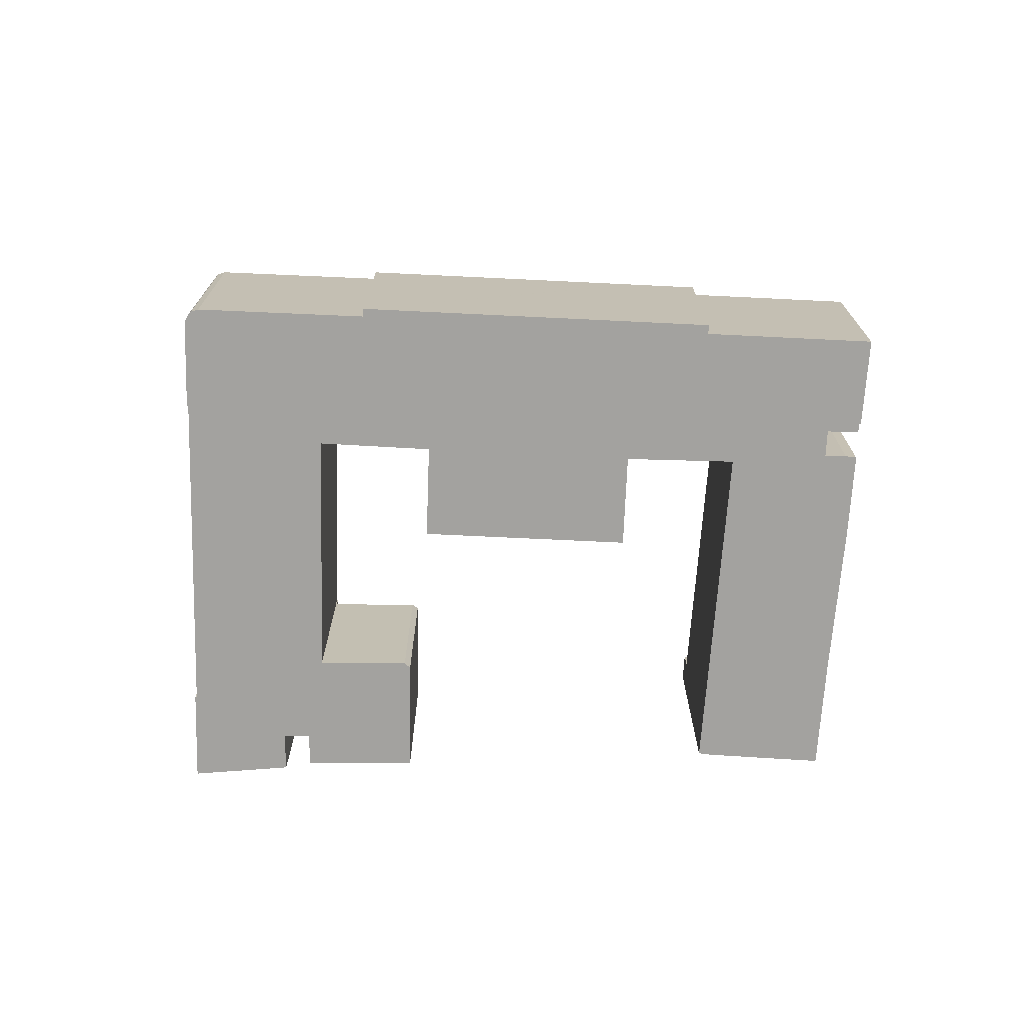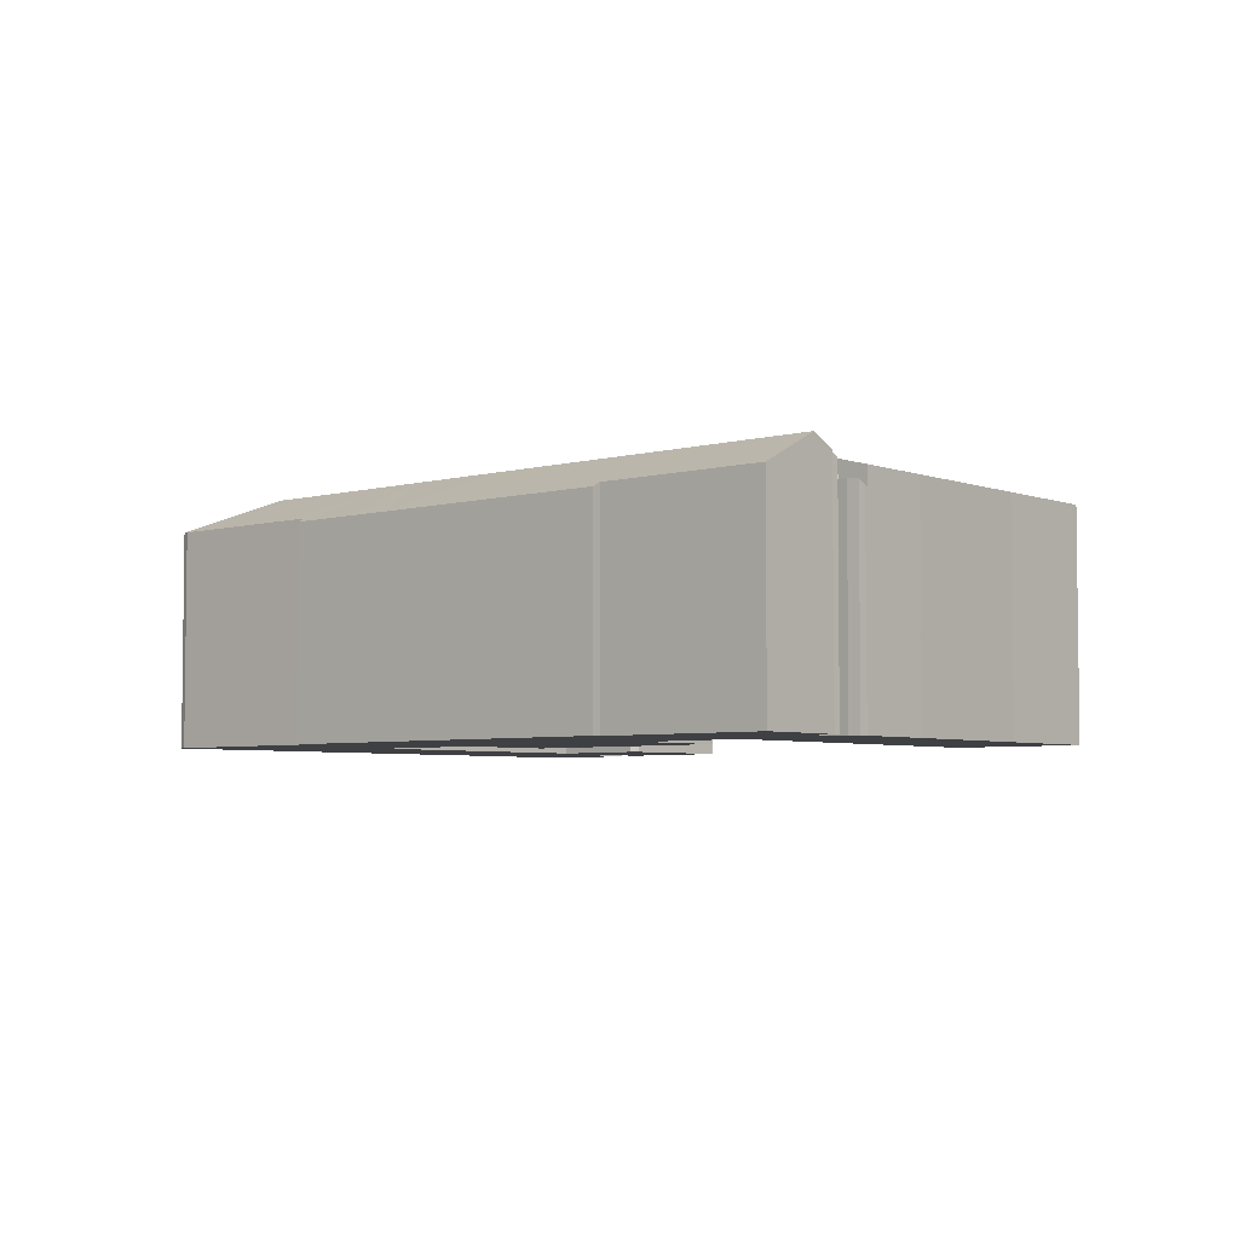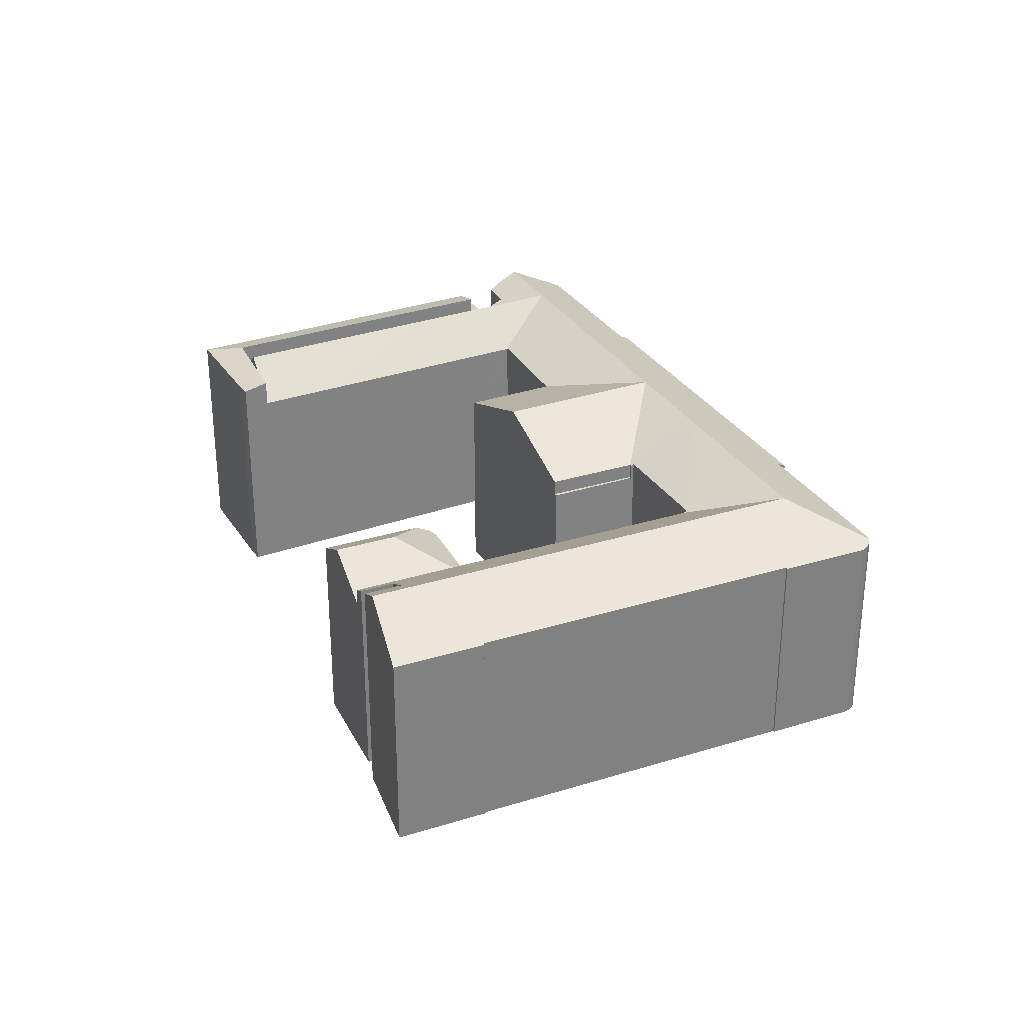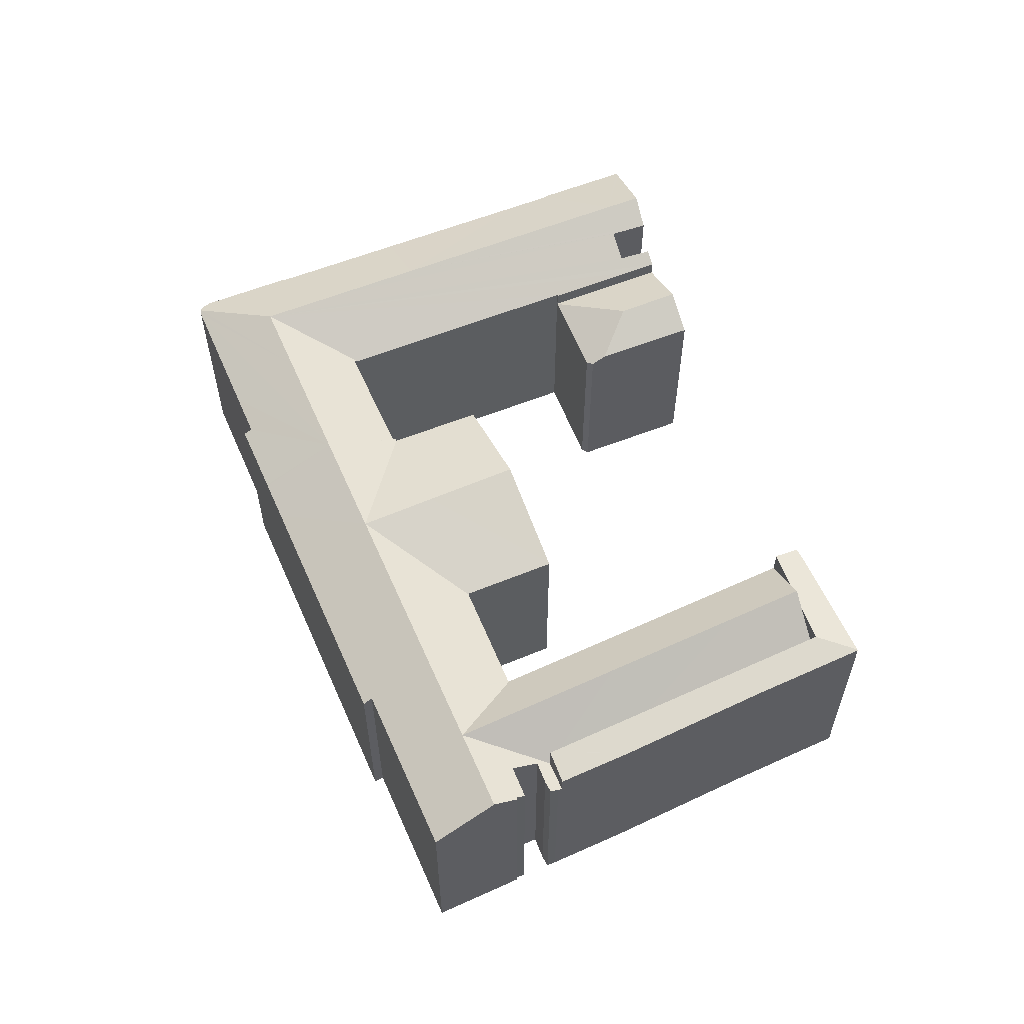
<metadata>
{"format":"obj","ext":"obj","renderer":"f3d","projection":"perspective","resolution":1024,"background":"white","views":[{"elev":-72.5,"azim":28.0,"up":"+Y"},{"elev":-4.6,"azim":72.3,"up":"+Y"},{"elev":30.3,"azim":-85.0,"up":"+Y"},{"elev":59.5,"azim":97.1,"up":"+Y"}]}
</metadata>
<code>
v  14.05 18.02 -2.762
v  17.56 20.86 -7.937
v  12.62 18.02 -5.307
v  20.5 20.86 -2.718
v  18.32 18.02 4.827
v  18.41 18.07 4.78
v  25.96 18.07 0.68
v  26.24 18.31 -0.009
v  25.57 18.99 -1.211
v  20.98 18.96 -9.498
v  20.89 18.95 -9.707
v  20.89 5.944e-16 -9.707
v  12.62 3.25e-16 -5.307
v  17.56 4.86e-16 -7.937
v  18.32 -2.956e-16 4.827
v  14.05 1.691e-16 -2.762
v  25.96 -4.164e-17 0.68
v  18.41 -2.927e-16 4.78
v  20.98 5.816e-16 -9.498
v  26.24 5.511e-19 -0.009
v  25.57 7.415e-17 -1.211
v  84.2 20.28 8.653
v  81.98 20.01 10.6
v  84.48 20.01 9.104
v  81.19 23.07 3.862
v  81.38 20.01 10.96
v  74.19 20 15.24
v  78.67 23.07 5.353
v  74.45 23.07 7.839
v  73.6 20 15.59
v  70.26 20 17.58
v  70.24 23.06 10.32
v  65.08 19.55 21.71
v  70.77 19.56 18.32
v  61.22 23.07 15.65
v  64.92 19.55 21.8
v  55.58 19.55 27.36
v  52.23 23.07 20.96
v  50.36 19.55 30.47
v  43.24 23.06 26.26
v  46.94 19.55 32.51
v  79.92 21.88 1.83
v  79.75 21.89 1.936
v  76.87 21.41 2.513
v  76.58 21.41 2.677
v  77.32 19.49 -2.263
v  74.79 19.5 -0.776
v  77.53 19.69 -1.923
v  77.95 20.11 -1.195
v  75.23 20.11 0.418
v  77.07 20.15 -0.567
v  75.46 20.12 0.292
v  79.29 21.43 1.137
v  55.84 22.06 -24.08
v  63.04 19.5 -19.34
v  59.02 19.49 -25.7
v  54.6 23.07 -23.45
v  58.7 23.06 -16.99
v  69.97 19.5 -8.398
v  65.73 23.06 -5.912
v  70.56 23.06 1.704
v  53.35 22.06 -22.82
v  50.27 19.56 -21.24
v  54.44 19.57 -14.68
v  61.57 19.57 -3.476
v  66.42 19.57 4.133
v  66.5 19.57 4.258
v  66.56 19.62 4.35
v  66.47 19.62 4.399
v  57.35 19.54 9.572
v  57.23 19.54 9.643
v  48.46 23.07 14.67
v  52.47 19.49 1.901
v  54.31 19.49 4.792
v  52.58 19.45 1.835
v  57.11 19.57 9.592
v  57.16 19.57 9.678
v  52.44 19.5 1.919
v  43.87 23.07 7.01
v  39.63 19.5 19.85
v  35.42 19.55 12.04
v  35.28 19.49 12.12
v  27.63 23.07 35.48
v  30.1 19.7 25.94
v  29.94 19.54 25.65
v  33.6 23.06 31.95
v  39.45 19.5 19.95
v  39.59 19.63 20.2
v  30.19 19.7 25.89
v  14.05 19.5 -2.762
v  18.24 19.54 4.875
v  18.32 19.49 4.827
v  11.4 20.21 -4.658
v  12.81 20.3 -1.804
v  12.62 19.49 -5.307
v  12.68 20.3 -2.062
v  29.89 19.54 25.56
v  25.46 19.54 17.7
v  18.29 19.54 4.962
v  10.51 21.65 -0.611
v  24 23.07 29.01
v  19.59 23.07 21.15
v  10.37 21.64 -0.884
v  8.836 21.58 -3.865
v  6.214 23.07 -2.717
v  12.33 23.07 8.196
v  7.938 23.07 0.357
v  25.35 19.89 44.05
v  25.62 20.03 43.99
v  24.85 19.71 43.86
v  24.23 19.55 43.39
v  19.98 19.55 35.81
v  20.09 19.62 35.72
v  18.24 19.62 32.39
v  17.16 19.62 30.47
v  15.05 19.62 26.67
v  13.85 19.62 24.52
v  6.513 19.62 11.36
v  4.48 19.63 7.708
v  1.914 19.54 3.43
v  0 19.55 1.197e-15
v  0.556 19.86 -0.241
v  0.662 19.92 -0.287
v  4.35 19.55 7.793
v  40.8 19.54 36.16
v  46.8 19.55 32.59
v  40.4 19.92 35.47
v  36.79 19.93 37.6
v  26.09 19.95 43.9
v  40.8 -2.214e-15 36.16
v  70.77 -1.122e-15 18.32
v  46.8 -1.995e-15 32.59
v  50.36 -1.866e-15 30.47
v  46.94 -1.99e-15 32.51
v  55.58 -1.675e-15 27.36
v  65.08 -1.329e-15 21.71
v  64.92 -1.335e-15 21.8
v  70.26 -1.077e-15 17.58
v  81.98 -6.488e-16 10.6
v  84.48 -5.575e-16 9.104
v  73.6 -9.549e-16 15.59
v  74.19 -9.331e-16 15.24
v  81.38 -6.709e-16 10.96
v  77.07 3.472e-17 -0.567
v  75.23 -2.56e-17 0.418
v  75.46 -1.788e-17 0.292
v  77.95 7.317e-17 -1.195
v  18.24 -2.985e-16 4.875
v  4.48 -4.72e-16 7.708
v  4.35 -4.772e-16 7.793
v  26.09 -2.688e-15 43.9
v  40.4 -2.172e-15 35.47
v  36.79 -2.303e-15 37.6
v  79.92 -1.121e-16 1.83
v  84.2 -5.298e-16 8.653
v  81.19 -2.365e-16 3.862
v  79.75 -1.185e-16 1.936
v  79.29 -6.962e-17 1.137
v  76.58 -1.639e-16 2.677
v  77.53 1.177e-16 -1.923
v  77.32 1.386e-16 -2.263
v  74.79 4.752e-17 -0.776
v  69.97 5.142e-16 -8.398
v  63.04 1.185e-15 -19.34
v  59.02 1.574e-15 -25.7
v  57.16 -5.926e-16 9.678
v  54.31 -2.934e-16 4.792
v  52.58 -1.124e-16 1.835
v  57.11 -5.873e-16 9.592
v  30.1 -1.589e-15 25.94
v  29.94 -1.571e-15 25.65
v  18.29 -3.038e-16 4.962
v  29.89 -1.565e-15 25.56
v  25.46 -1.084e-15 17.7
v  10.51 3.741e-17 -0.611
v  8.836 2.367e-16 -3.865
v  10.37 5.413e-17 -0.884
v  76.87 -1.539e-16 2.513
v  55.84 1.475e-15 -24.08
v  53.35 1.397e-15 -22.82
v  50.27 1.3e-15 -21.24
v  54.6 1.436e-15 -23.45
v  66.56 -2.664e-16 4.35
v  66.47 -2.694e-16 4.399
v  57.35 -5.861e-16 9.572
v  57.23 -5.905e-16 9.643
v  52.47 -1.164e-16 1.901
v  52.44 -1.175e-16 1.919
v  43.87 -4.292e-16 7.01
v  35.28 -7.421e-16 12.12
v  35.42 -7.369e-16 12.04
v  39.63 -1.215e-15 19.85
v  39.45 -1.222e-15 19.95
v  39.59 -1.237e-15 20.2
v  30.19 -1.585e-15 25.89
v  11.4 2.852e-16 -4.658
v  12.81 1.105e-16 -1.804
v  0 0 0
v  6.214 1.664e-16 -2.717
v  0.662 1.757e-17 -0.287
v  0.556 1.476e-17 -0.241
v  20.09 -2.187e-15 35.72
v  19.98 -2.193e-15 35.81
v  54.44 8.986e-16 -14.68
v  61.57 2.128e-16 -3.476
v  66.5 -2.607e-16 4.258
v  66.42 -2.531e-16 4.133
v  12.68 1.263e-16 -2.062
v  1.914 -2.1e-16 3.43
v  6.513 -6.954e-16 11.36
v  13.85 -1.501e-15 24.52
v  15.05 -1.633e-15 26.67
v  17.16 -1.866e-15 30.47
v  18.24 -1.984e-15 32.39
v  24.23 -2.657e-15 43.39
v  24.85 -2.686e-15 43.86
v  25.35 -2.697e-15 44.05
v  25.62 -2.694e-15 43.99
v  59.55 21.36 -29.97
v  61.54 21.34 -26.99
v  59.64 21.33 -30.02
v  59.02 22.06 -25.7
v  65.51 21.34 -20.69
v  63.04 22.06 -19.34
v  65.56 21.34 -20.61
v  72.53 21.3 -9.902
v  69.97 22.06 -8.398
v  73.44 21.29 -8.511
v  74.79 22.06 -0.776
v  73.45 21.29 -8.487
v  77.32 21.31 -2.263
v  50.27 22.06 -21.24
v  50.07 21.54 -24.11
v  48.95 21.58 -23.31
v  57.23 21.4 -28.53
v  54.6 22.06 -23.45
v  48.95 1.427e-15 -23.31
v  73.45 5.197e-16 -8.487
v  73.44 5.211e-16 -8.511
v  72.53 6.063e-16 -9.902
v  65.56 1.262e-15 -20.61
v  65.51 1.267e-15 -20.69
v  59.64 1.838e-15 -30.02
v  61.54 1.653e-15 -26.99
v  50.07 1.476e-15 -24.11
v  57.23 1.747e-15 -28.53
v  59.55 1.835e-15 -29.97
v  35 18.02 12.29
v  39.63 18.02 19.85
v  35.28 18.02 12.12
v  39.45 18.02 19.95
v  35 -7.523e-16 12.29
g defaultobject
f 1 2 3
f 2 1 4
f 4 1 5
f 4 5 6
f 7 4 6
f 4 7 8
f 4 8 9
f 2 10 11
f 10 2 9
f 9 2 4
f 11 3 2
f 3 11 12
f 3 12 13
f 13 12 14
f 13 1 3
f 1 13 5
f 5 13 15
f 15 13 16
f 5 7 6
f 7 5 17
f 17 5 15
f 17 15 18
f 19 11 10
f 11 19 12
f 8 10 9
f 10 8 20
f 10 20 19
f 19 20 21
f 7 20 8
f 20 7 17
f 16 18 15
f 18 16 17
f 17 16 13
f 17 13 14
f 17 14 20
f 20 14 19
f 19 14 12
f 20 19 21
f 22 23 24
f 23 22 25
f 23 25 26
f 26 25 27
f 27 25 28
f 27 28 29
f 27 29 30
f 30 29 31
f 31 29 32
f 31 33 34
f 33 31 32
f 33 32 35
f 33 35 36
f 36 35 37
f 37 35 38
f 37 38 39
f 39 38 40
f 39 40 41
f 42 43 25
f 44 25 43
f 45 25 44
f 46 47 48
f 49 48 47
f 50 49 47
f 29 50 47
f 51 49 50
f 52 51 50
f 45 50 29
f 25 45 29
f 28 25 29
f 43 53 44
f 54 55 56
f 55 54 57
f 55 57 58
f 55 58 59
f 59 58 60
f 59 60 47
f 47 60 61
f 47 61 29
f 62 58 57
f 58 62 63
f 58 63 64
f 58 64 60
f 60 64 65
f 60 65 61
f 61 65 66
f 61 66 29
f 29 66 67
f 68 29 67
f 29 68 32
f 32 68 69
f 70 32 69
f 32 70 35
f 35 70 71
f 35 71 38
f 72 38 71
f 73 74 75
f 74 73 76
f 76 73 77
f 77 73 72
f 72 73 78
f 72 78 79
f 80 81 82
f 81 80 79
f 79 80 72
f 72 80 38
f 83 84 85
f 84 83 86
f 80 40 38
f 40 80 87
f 40 87 88
f 40 88 89
f 40 89 86
f 86 89 84
f 90 91 92
f 93 94 95
f 94 93 96
f 97 83 85
f 83 97 98
f 83 98 99
f 83 99 91
f 83 91 90
f 83 90 95
f 83 95 94
f 83 94 100
f 83 100 101
f 101 100 102
f 102 100 103
f 102 103 104
f 102 104 105
f 102 105 106
f 106 105 107
f 83 108 109
f 108 83 110
f 110 83 111
f 111 83 112
f 112 83 113
f 113 83 101
f 113 101 114
f 114 101 115
f 115 101 116
f 116 101 102
f 116 102 117
f 117 102 118
f 118 102 106
f 118 106 119
f 119 106 107
f 119 107 120
f 120 107 121
f 121 107 122
f 122 107 123
f 123 107 105
f 120 124 119
f 40 125 126
f 125 40 127
f 127 40 128
f 128 40 129
f 129 40 86
f 129 86 109
f 109 86 83
f 40 126 41
f 130 126 125
f 126 130 41
f 41 130 39
f 39 130 37
f 37 130 36
f 36 130 33
f 33 130 34
f 34 130 131
f 131 130 132
f 131 132 133
f 133 132 134
f 131 133 135
f 131 135 136
f 136 135 137
f 138 30 31
f 30 138 27
f 27 138 26
f 26 138 23
f 23 138 24
f 24 138 139
f 24 139 140
f 139 138 141
f 139 141 142
f 139 142 143
f 52 144 51
f 144 52 50
f 144 50 145
f 144 145 146
f 144 49 51
f 49 144 147
f 148 92 91
f 92 148 15
f 124 149 119
f 149 124 150
f 151 128 129
f 128 151 127
f 127 151 152
f 152 151 153
f 34 138 31
f 138 34 131
f 22 42 25
f 42 22 24
f 42 24 140
f 42 140 154
f 154 140 155
f 154 155 156
f 157 53 43
f 53 157 158
f 159 50 45
f 50 159 145
f 147 48 49
f 48 147 160
f 160 46 48
f 46 160 161
f 162 59 47
f 59 162 55
f 55 162 163
f 55 163 56
f 56 163 164
f 56 164 165
f 166 76 77
f 76 166 74
f 74 166 75
f 75 166 167
f 75 167 168
f 167 166 169
f 170 85 84
f 85 170 97
f 97 170 98
f 98 170 99
f 99 170 91
f 91 170 171
f 91 171 172
f 91 172 148
f 172 171 173
f 172 173 174
f 15 90 92
f 90 15 95
f 95 15 13
f 13 15 16
f 175 103 100
f 103 175 104
f 104 175 176
f 176 175 177
f 42 157 43
f 157 42 154
f 158 44 53
f 44 158 45
f 45 158 159
f 159 158 178
f 46 162 47
f 162 46 161
f 54 62 57
f 62 54 56
f 62 56 63
f 63 56 165
f 63 165 179
f 63 179 180
f 63 180 181
f 180 179 182
f 183 69 68
f 69 183 70
f 70 183 71
f 71 183 77
f 77 183 184
f 77 184 166
f 166 184 185
f 166 185 186
f 75 187 73
f 187 75 168
f 73 188 78
f 188 73 187
f 188 79 78
f 79 188 81
f 81 188 189
f 81 189 82
f 82 189 190
f 190 189 191
f 192 87 80
f 87 192 193
f 194 89 88
f 89 194 84
f 84 194 170
f 170 194 195
f 95 196 93
f 196 95 13
f 94 175 100
f 175 94 197
f 104 123 105
f 123 104 176
f 123 176 122
f 122 176 121
f 121 176 198
f 198 176 199
f 198 199 200
f 198 200 201
f 202 112 113
f 112 202 203
f 181 64 63
f 64 181 65
f 65 181 204
f 65 204 205
f 65 205 66
f 66 205 67
f 67 205 68
f 68 205 206
f 68 206 183
f 206 205 207
f 82 192 80
f 192 82 190
f 87 194 88
f 194 87 193
f 196 96 93
f 96 196 94
f 94 196 197
f 197 196 208
f 198 120 121
f 120 198 124
f 124 198 150
f 150 198 209
f 149 118 119
f 118 149 117
f 117 149 210
f 117 210 211
f 117 211 116
f 116 211 115
f 115 211 114
f 114 211 113
f 113 211 212
f 113 212 202
f 202 212 213
f 202 213 214
f 112 215 111
f 215 112 203
f 111 216 110
f 216 111 215
f 152 125 127
f 125 152 130
f 110 217 108
f 217 110 216
f 108 129 109
f 129 108 151
f 151 108 217
f 151 217 218
f 216 218 217
f 218 216 215
f 218 215 151
f 151 215 203
f 151 203 153
f 153 203 202
f 153 202 214
f 153 214 213
f 153 213 152
f 152 213 212
f 209 149 150
f 152 132 130
f 132 152 212
f 132 212 211
f 132 211 170
f 170 211 210
f 132 170 134
f 170 210 171
f 171 210 173
f 173 210 174
f 174 210 172
f 172 210 149
f 172 149 209
f 172 209 198
f 172 198 201
f 172 201 200
f 172 200 148
f 148 200 199
f 148 199 15
f 15 199 175
f 175 199 177
f 177 199 176
f 170 133 134
f 133 170 195
f 133 195 194
f 133 194 135
f 135 194 137
f 137 194 193
f 137 193 192
f 137 192 190
f 137 190 136
f 136 190 131
f 131 190 191
f 131 191 189
f 131 189 138
f 138 189 141
f 141 189 166
f 166 189 188
f 141 166 142
f 166 188 169
f 169 188 167
f 167 188 168
f 168 188 187
f 166 143 142
f 143 166 186
f 143 186 185
f 143 185 184
f 143 184 139
f 139 184 140
f 140 184 183
f 140 183 206
f 140 206 207
f 140 207 205
f 140 205 155
f 155 205 159
f 159 205 145
f 145 205 204
f 145 204 146
f 146 204 162
f 162 204 163
f 163 204 164
f 164 204 181
f 164 181 180
f 164 180 182
f 164 182 165
f 165 182 179
f 162 144 146
f 144 162 161
f 144 161 147
f 147 161 160
f 158 157 178
f 159 156 155
f 156 159 178
f 156 178 157
f 156 157 154
f 15 197 16
f 197 15 175
f 16 197 208
f 16 208 196
f 16 196 13
f 219 220 221
f 220 219 222
f 220 222 223
f 223 222 224
f 223 224 225
f 225 224 226
f 226 224 227
f 226 227 228
f 228 227 229
f 228 229 230
f 230 229 231
f 232 233 234
f 233 232 235
f 235 232 62
f 235 62 236
f 235 236 54
f 235 54 222
f 235 222 219
f 165 224 222
f 224 165 227
f 227 165 229
f 229 165 162
f 162 165 164
f 162 164 163
f 234 181 232
f 181 234 237
f 162 231 229
f 231 162 161
f 181 62 232
f 62 181 236
f 236 181 54
f 54 181 222
f 222 181 180
f 222 180 179
f 222 179 165
f 179 180 182
f 161 230 231
f 230 161 238
f 238 228 230
f 228 238 226
f 226 238 225
f 225 238 239
f 225 239 240
f 225 240 241
f 241 223 225
f 223 241 220
f 220 241 221
f 221 241 242
f 221 242 243
f 243 242 244
f 221 235 219
f 235 221 243
f 235 243 233
f 233 243 245
f 245 243 246
f 246 243 247
f 233 237 234
f 237 233 245
f 237 245 181
f 246 181 245
f 180 181 246
f 182 180 246
f 247 182 246
f 179 182 247
f 243 179 247
f 165 179 243
f 244 165 243
f 164 165 244
f 242 164 244
f 163 164 242
f 241 163 242
f 240 163 241
f 162 163 240
f 239 162 240
f 238 162 239
f 161 162 238
f 248 249 250
f 249 248 251
f 193 249 251
f 249 193 192
f 192 250 249
f 250 192 190
f 190 248 250
f 248 190 252
f 252 251 248
f 251 252 193
f 252 192 193
f 192 252 190

</code>
